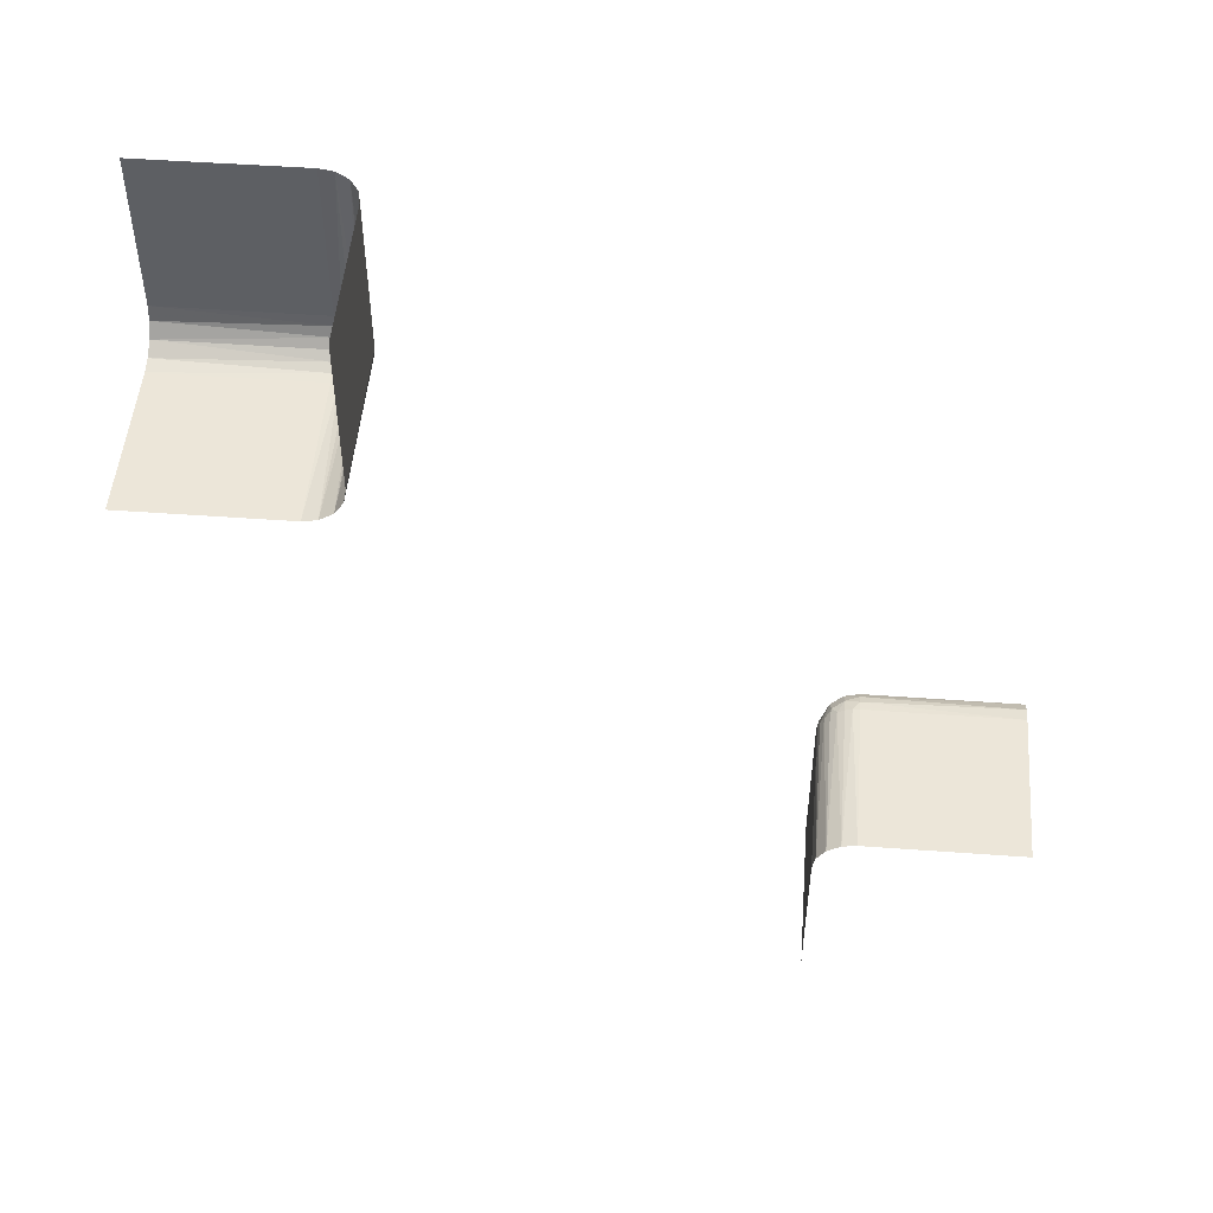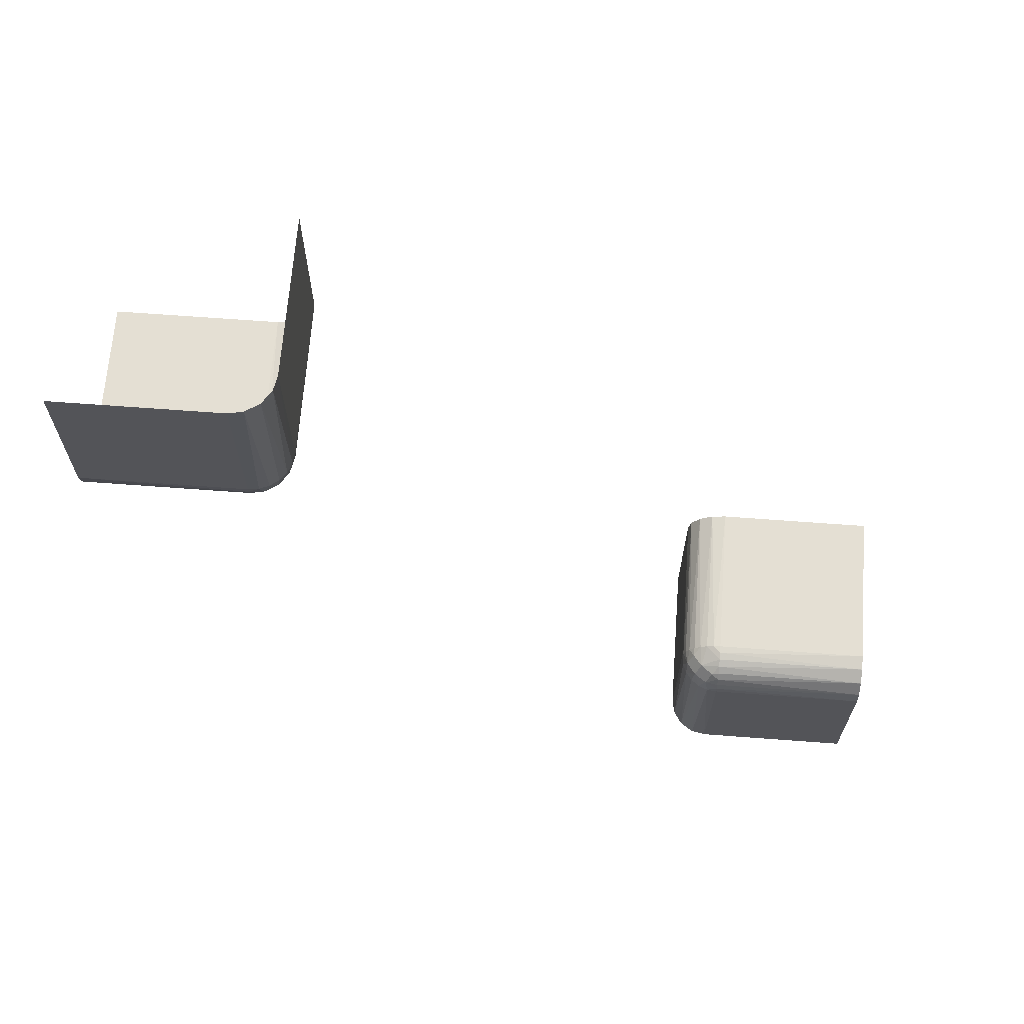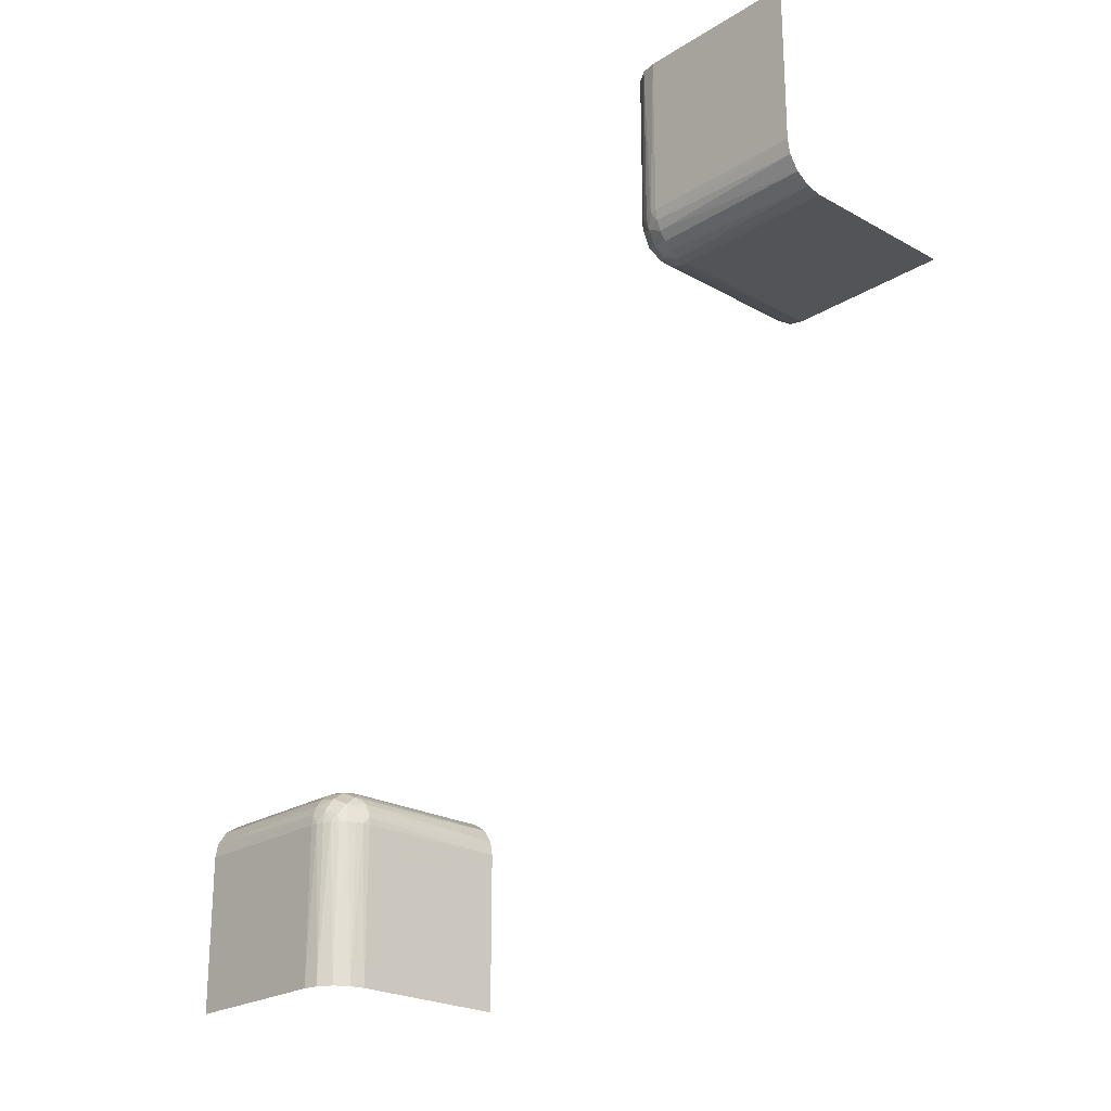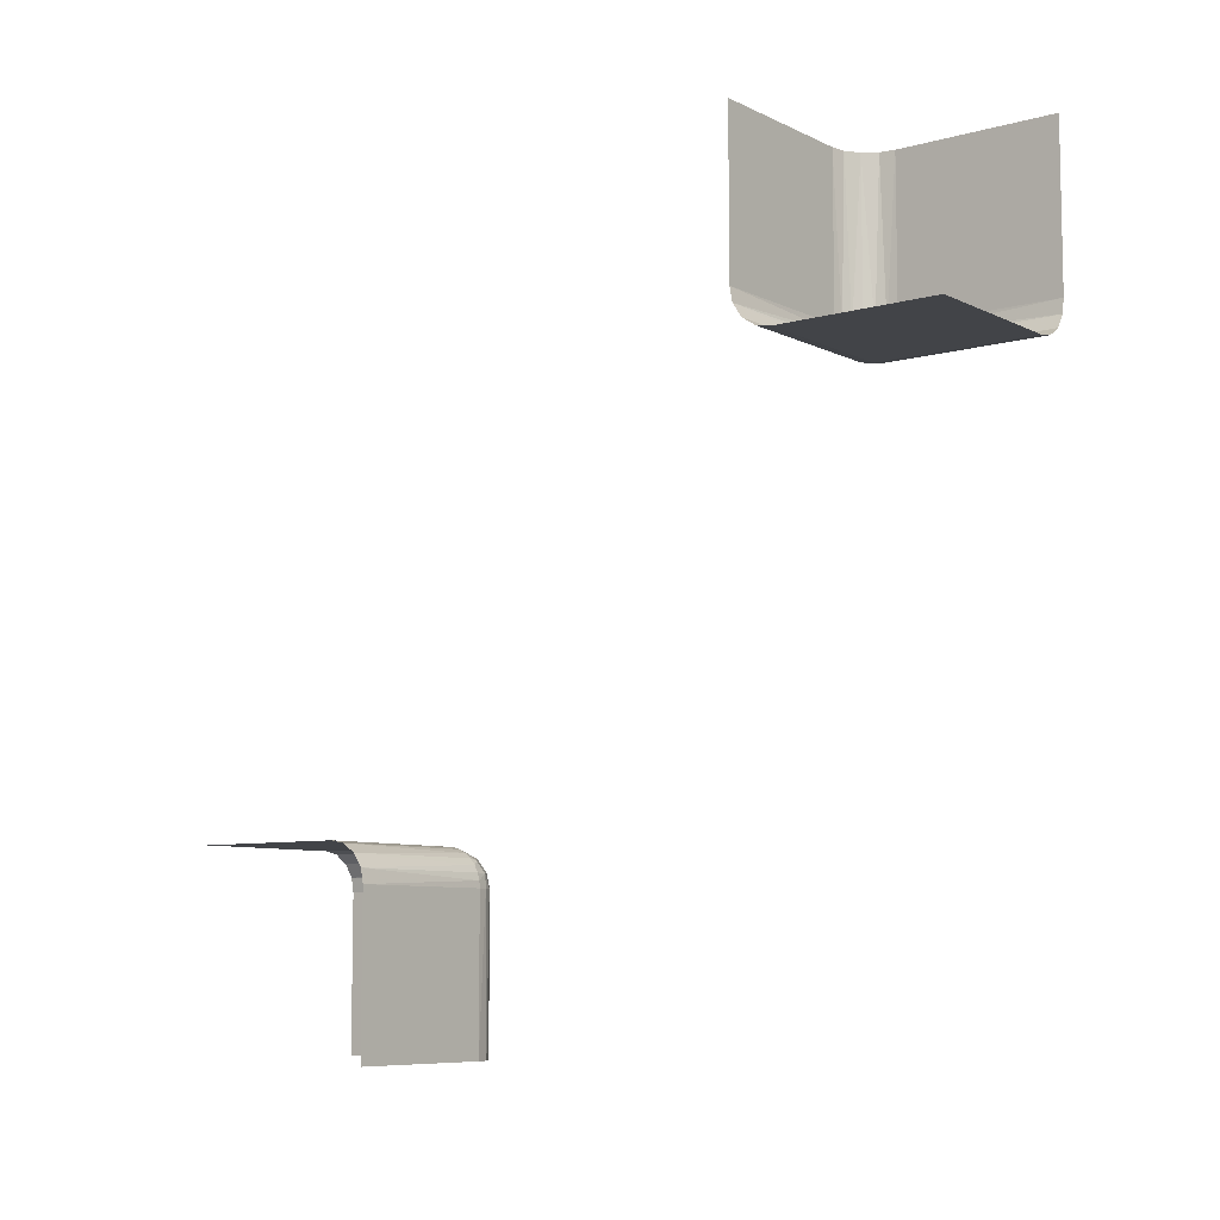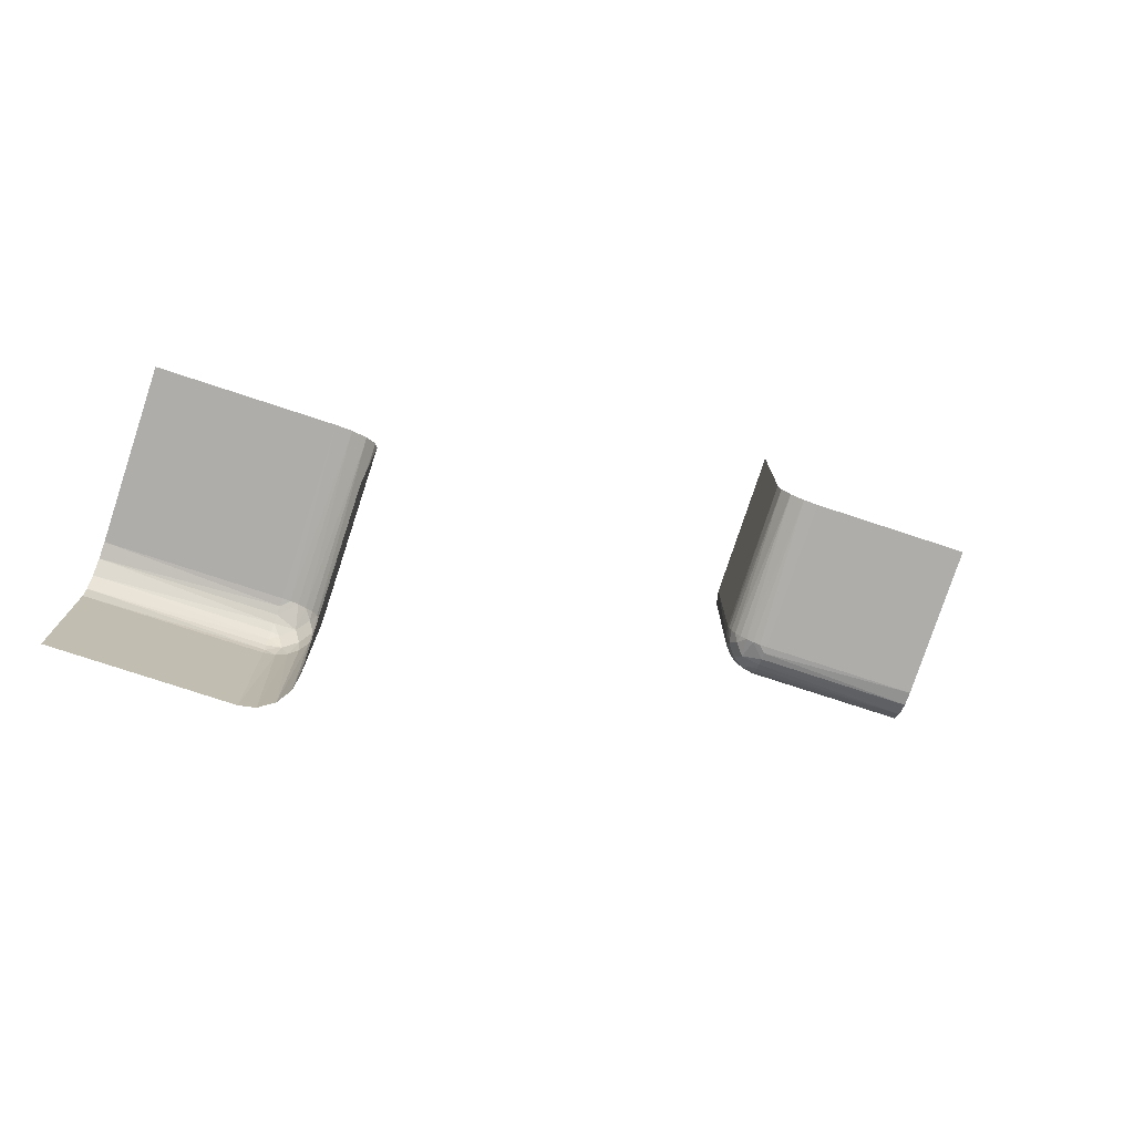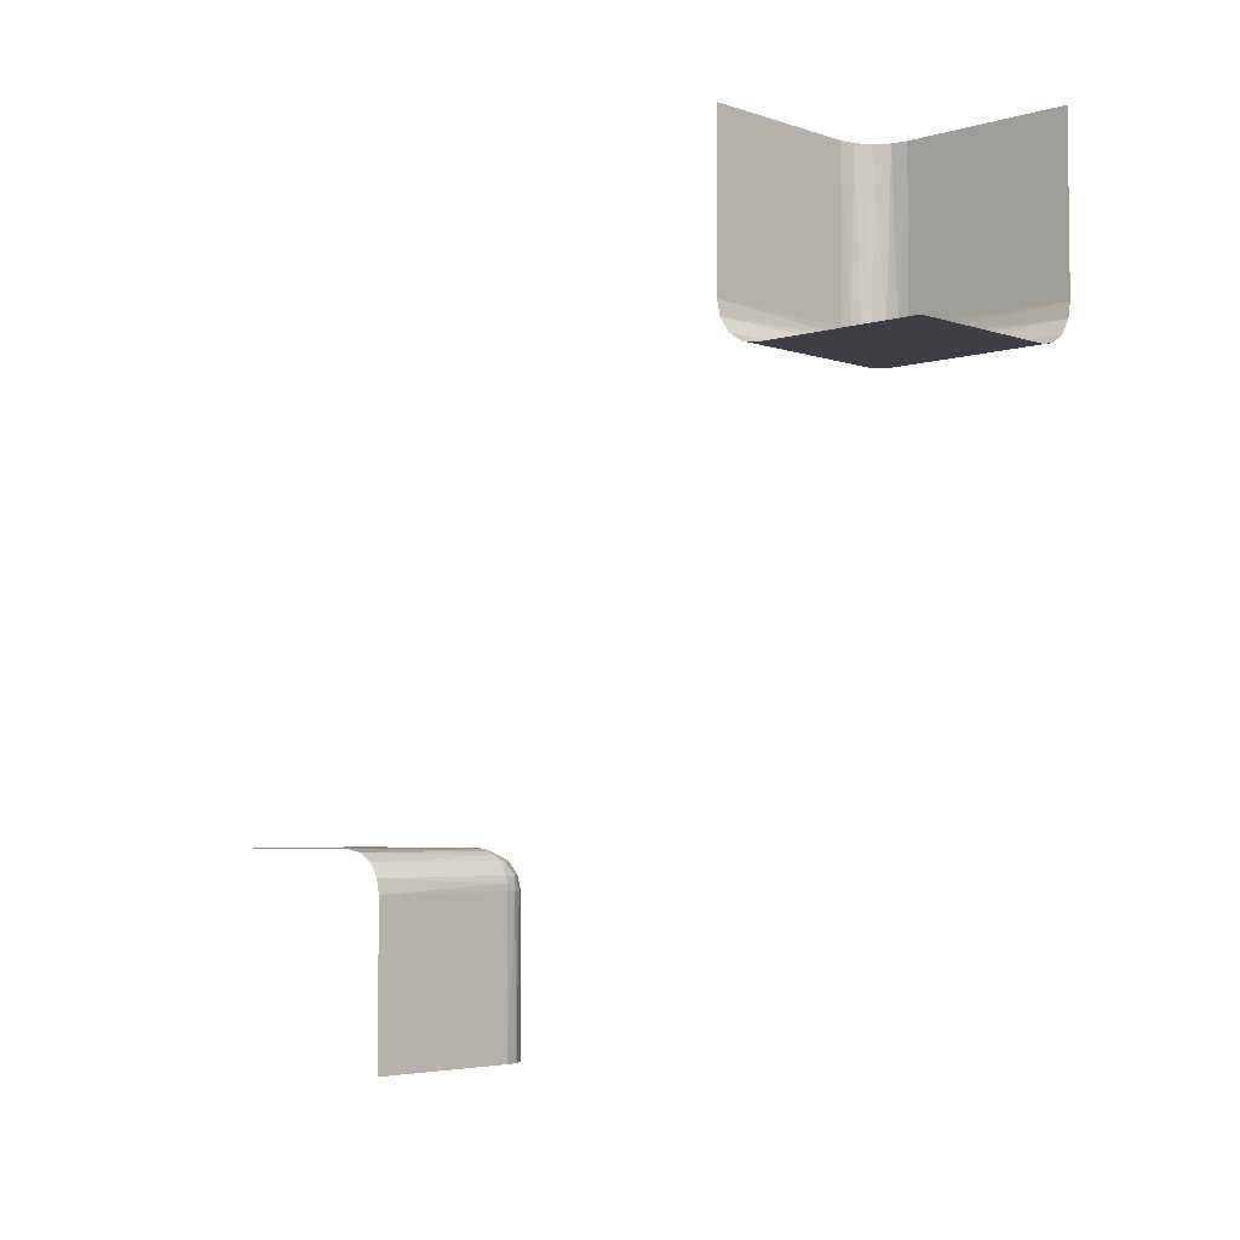
<metadata>
{"format":"obj","ext":"obj","renderer":"f3d","projection":"perspective","resolution":1024,"background":"white","views":[{"elev":49.5,"azim":-85.4,"up":"+Z"},{"elev":66.4,"azim":94.3,"up":"+Y"},{"elev":-23.2,"azim":136.7,"up":"+Z"},{"elev":-8.0,"azim":-52.5,"up":"+Y"},{"elev":-77.1,"azim":-108.2,"up":"+Y"},{"elev":-4.5,"azim":-46.8,"up":"+Y"}]}
</metadata>
<code>
v -0.2748 0.2644 0.2755
v -0.2748 -0.2644 -0.2755
v -0.2567 -0.3 -0.275
v -0.2567 0.3 0.275
v -0.2582 -0.2726 -0.3
v -0.2582 0.2726 0.3
v -0.275 -0.3 -0.2567
v -0.275 0.3 0.2567
v -0.2563 -0.2821 -0.2836
v -0.2563 0.2821 0.2836
v -0.2646 -0.2646 -0.5
v -0.2646 -0.2646 -0.3
v -0.2646 -0.5 -0.2646
v -0.2646 -0.3 -0.2646
v -0.2646 0.3 0.2646
v -0.2646 0.5 0.2646
v -0.2646 0.2646 0.3
v -0.2646 0.2646 0.5
v -0.2726 -0.2582 -0.3
v -0.2726 0.2582 0.3
v -0.2671 -0.2806 -0.2678
v -0.2671 0.2806 0.2678
v -0.2517 -0.3 -0.2871
v -0.2517 0.3 0.2871
v -0.2634 -0.2671 -0.2908
v -0.2634 0.2671 0.2908
v -0.2901 0.2669 0.2638
v -0.2901 -0.2669 -0.2638
v -0.2535 0.2816 0.3
v -0.2535 0.2816 0.5
v -0.2535 -0.5 -0.2816
v -0.2535 0.5 0.2816
v -0.2535 -0.2816 -0.5
v -0.2535 -0.2816 -0.3
v -0.2829 0.282 0.2566
v -0.2829 -0.282 -0.2566
v -0.2909 0.2508 0.3
v -0.2909 -0.2508 -0.3
v -0.5 0.4 0.25
v -0.5 0.2816 0.2535
v -0.5 -0.2646 -0.2646
v -0.5 0.25 0.4
v -0.5 0.25 0.3
v -0.5 0.25 0.5
v -0.5 -0.2535 -0.2816
v -0.5 -0.5 -0.25
v -0.5 -0.3 -0.25
v -0.5 0.3 0.25
v -0.5 0.5 0.25
v -0.5 0.2535 0.2816
v -0.5 -0.25 -0.5
v -0.5 -0.25 -0.3
v -0.5 -0.25 -0.4
v -0.5 0.2646 0.2646
v -0.5 -0.2816 -0.2535
v -0.5 -0.4 -0.25
v -0.3 -0.2582 -0.2726
v -0.3 0.2816 0.2535
v -0.3 -0.2646 -0.2646
v -0.3 -0.2726 -0.2582
v -0.3 0.25 0.3
v -0.3 0.25 0.5
v -0.3 0.2508 0.2909
v -0.3 -0.2535 -0.2816
v -0.3 -0.2909 -0.2508
v -0.3 -0.5 -0.25
v -0.3 -0.3 -0.25
v -0.3 0.3 0.25
v -0.3 0.5 0.25
v -0.3 0.2909 0.2508
v -0.3 0.2535 0.2816
v -0.3 -0.2508 -0.2909
v -0.3 -0.25 -0.5
v -0.3 -0.25 -0.3
v -0.3 0.2726 0.2582
v -0.3 0.2646 0.2646
v -0.3 -0.2816 -0.2535
v -0.3 0.2582 0.2726
v -0.2871 -0.3 -0.2517
v -0.2871 0.3 0.2517
v -0.2508 -0.2909 -0.3
v -0.2508 0.2909 0.3
v -0.25 0.4 0.5
v -0.25 -0.5 -0.5
v -0.25 -0.5 -0.3
v -0.25 -0.5 -0.4
v -0.25 -0.3 -0.5
v -0.25 -0.3 -0.3
v -0.25 0.3 0.3
v -0.25 0.3 0.5
v -0.25 0.5 0.4
v -0.25 0.5 0.3
v -0.25 0.5 0.5
v -0.25 -0.4 -0.5
v -0.2816 -0.2535 -0.5
v -0.2816 -0.2535 -0.3
v -0.2816 -0.5 -0.2535
v -0.2816 0.5 0.2535
v -0.2816 0.2535 0.3
v -0.2816 0.2535 0.5
v -0.4 0.25 0.5
v -0.4 -0.5 -0.25
v -0.4 0.5 0.25
v -0.4 -0.25 -0.5
f 74 73 104
f 53 74 104
f 104 51 53
f 74 53 52
f 87 81 88
f 33 34 81
f 11 12 5
f 95 96 19
f 19 12 11
f 5 34 33
f 33 11 5
f 11 95 19
f 73 74 38
f 38 95 73
f 38 96 95
f 87 33 81
f 2 28 21
f 25 2 9
f 65 67 79
f 36 79 7
f 36 77 65
f 36 7 21
f 65 79 36
f 9 3 23
f 81 23 88
f 23 81 9
f 5 9 34
f 9 81 34
f 21 14 3
f 77 36 60
f 28 59 60
f 57 59 28
f 64 57 2
f 96 72 64
f 57 28 2
f 74 72 38
f 5 25 9
f 19 2 25
f 12 25 5
f 96 2 19
f 19 25 12
f 96 64 2
f 96 38 72
f 28 60 36
f 102 56 46
f 67 47 56
f 67 102 66
f 56 102 67
f 94 86 84
f 88 85 86
f 88 94 87
f 86 94 88
f 31 85 23
f 13 31 3
f 97 13 7
f 66 97 79
f 31 23 3
f 97 7 79
f 52 72 74
f 45 64 72
f 41 59 57
f 55 77 60
f 60 59 41
f 57 64 45
f 45 41 57
f 41 55 60
f 47 67 65
f 55 47 65
f 52 45 72
f 28 36 21
f 2 21 9
f 7 14 21
f 21 3 9
f 85 88 23
f 13 3 14
f 13 14 7
f 66 79 67
f 55 65 77
f 61 62 101
f 42 61 101
f 101 44 42
f 61 42 43
f 90 82 89
f 30 29 82
f 18 17 6
f 100 99 20
f 20 17 18
f 6 29 30
f 30 18 6
f 18 100 20
f 62 61 37
f 37 100 62
f 37 99 100
f 90 30 82
f 1 27 22
f 26 1 10
f 70 68 80
f 35 80 8
f 35 58 70
f 35 8 22
f 70 80 35
f 10 4 24
f 82 24 89
f 24 82 10
f 6 10 29
f 10 82 29
f 22 15 4
f 58 35 75
f 27 76 75
f 78 76 27
f 71 78 1
f 99 63 71
f 78 27 1
f 61 63 37
f 6 26 10
f 20 1 26
f 17 26 6
f 99 1 20
f 20 26 17
f 99 71 1
f 99 37 63
f 27 75 35
f 103 39 49
f 68 48 39
f 68 103 69
f 39 103 68
f 83 91 93
f 89 92 91
f 89 83 90
f 91 83 89
f 32 92 24
f 16 32 4
f 98 16 8
f 69 98 80
f 32 24 4
f 98 8 80
f 43 63 61
f 50 71 63
f 54 76 78
f 40 58 75
f 75 76 54
f 78 71 50
f 50 54 78
f 54 40 75
f 48 68 70
f 40 48 70
f 43 50 63
f 27 35 22
f 1 22 10
f 8 15 22
f 22 4 10
f 92 89 24
f 16 4 15
f 16 15 8
f 69 80 68
f 40 70 58

</code>
